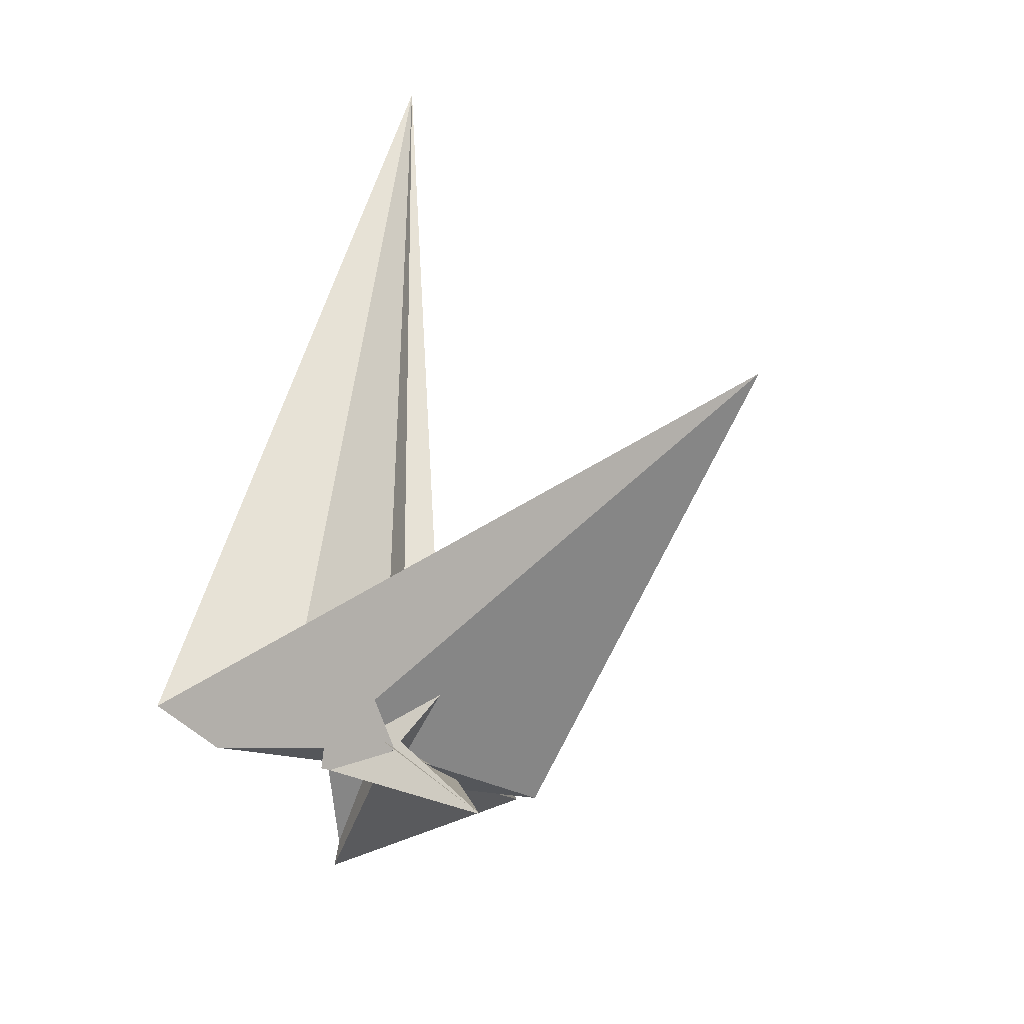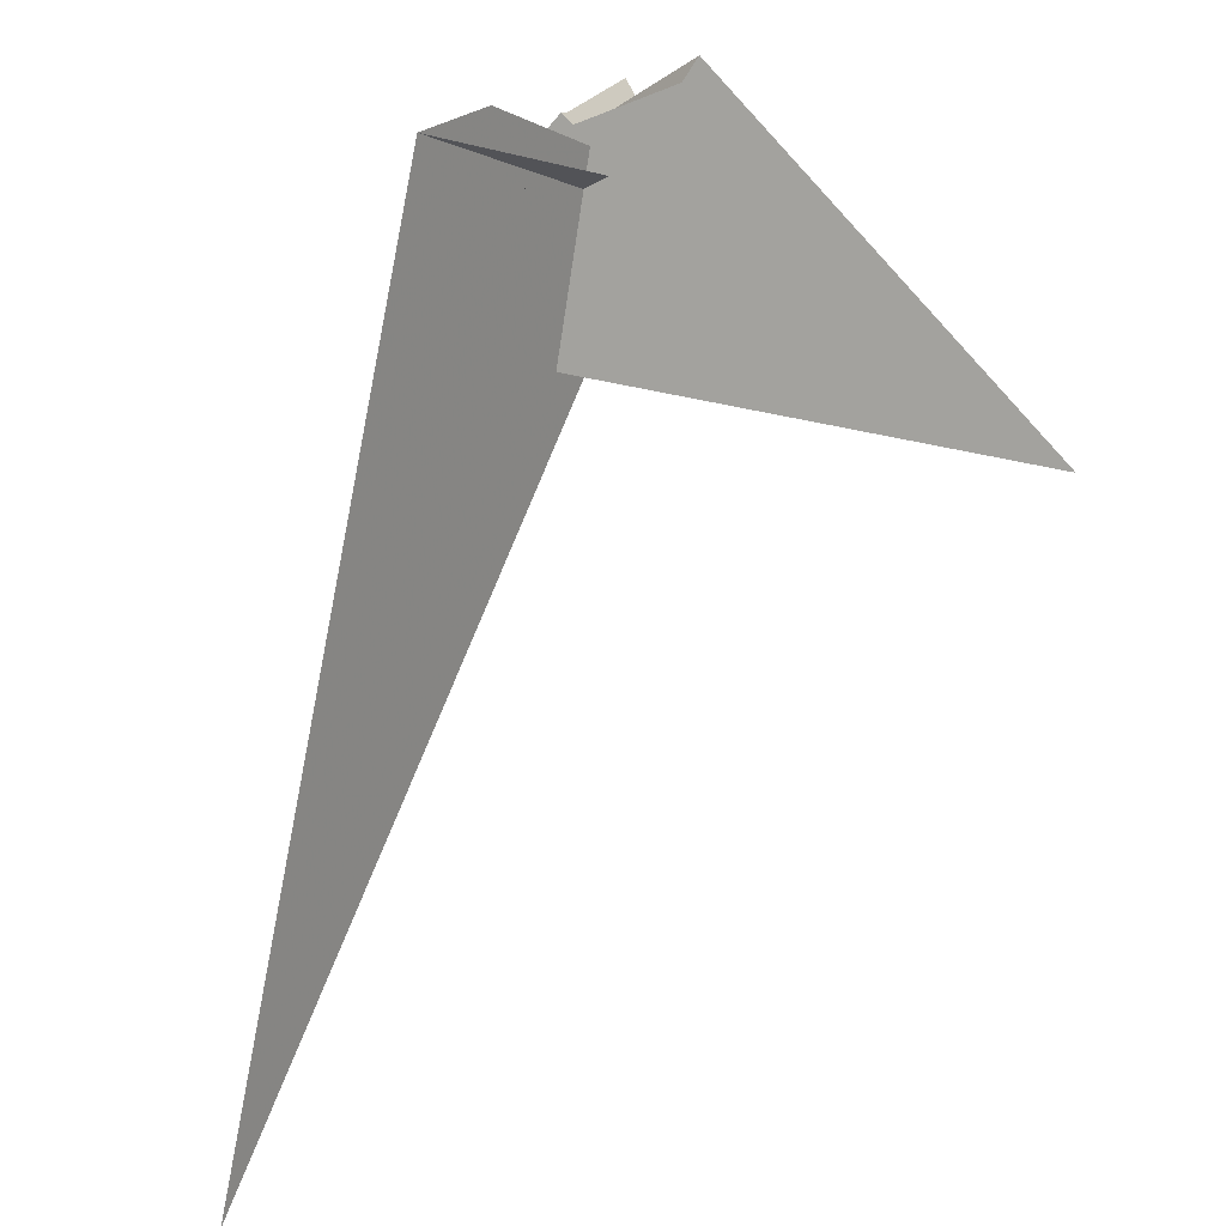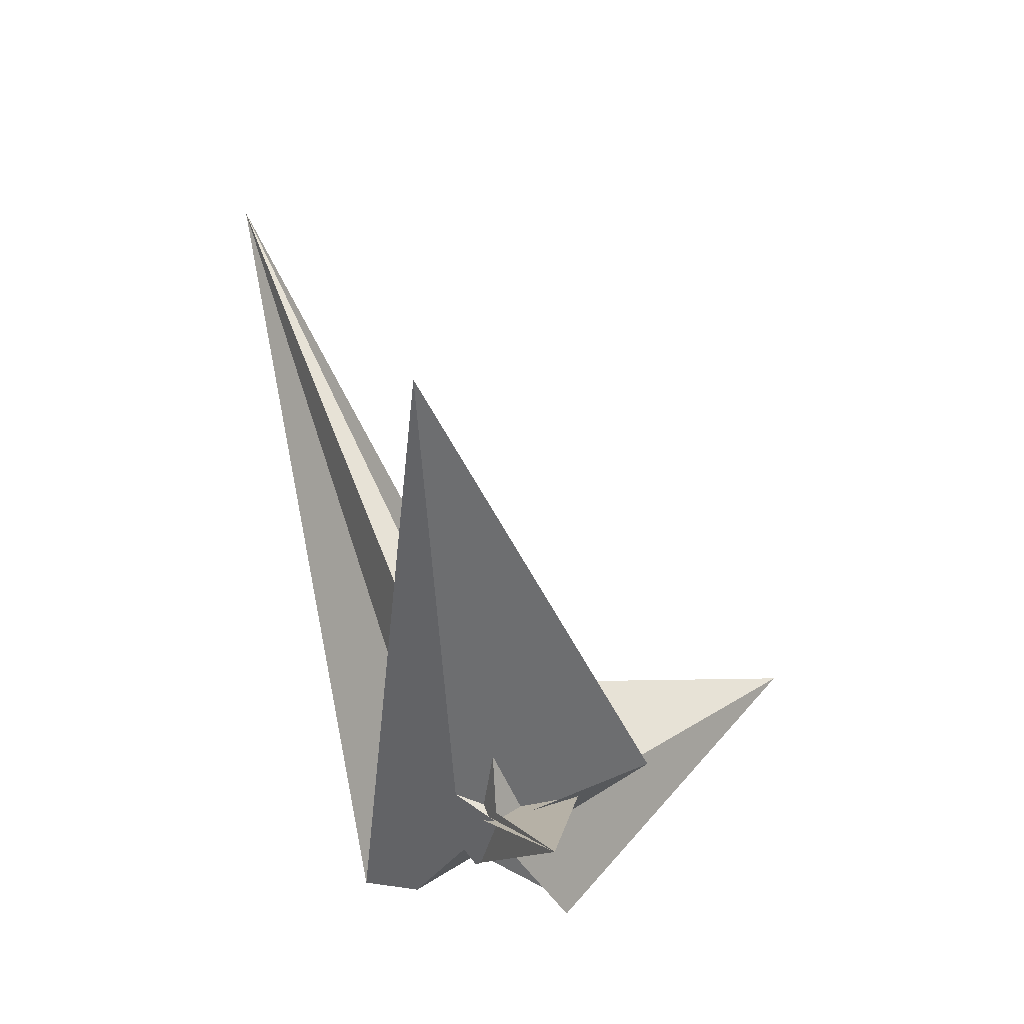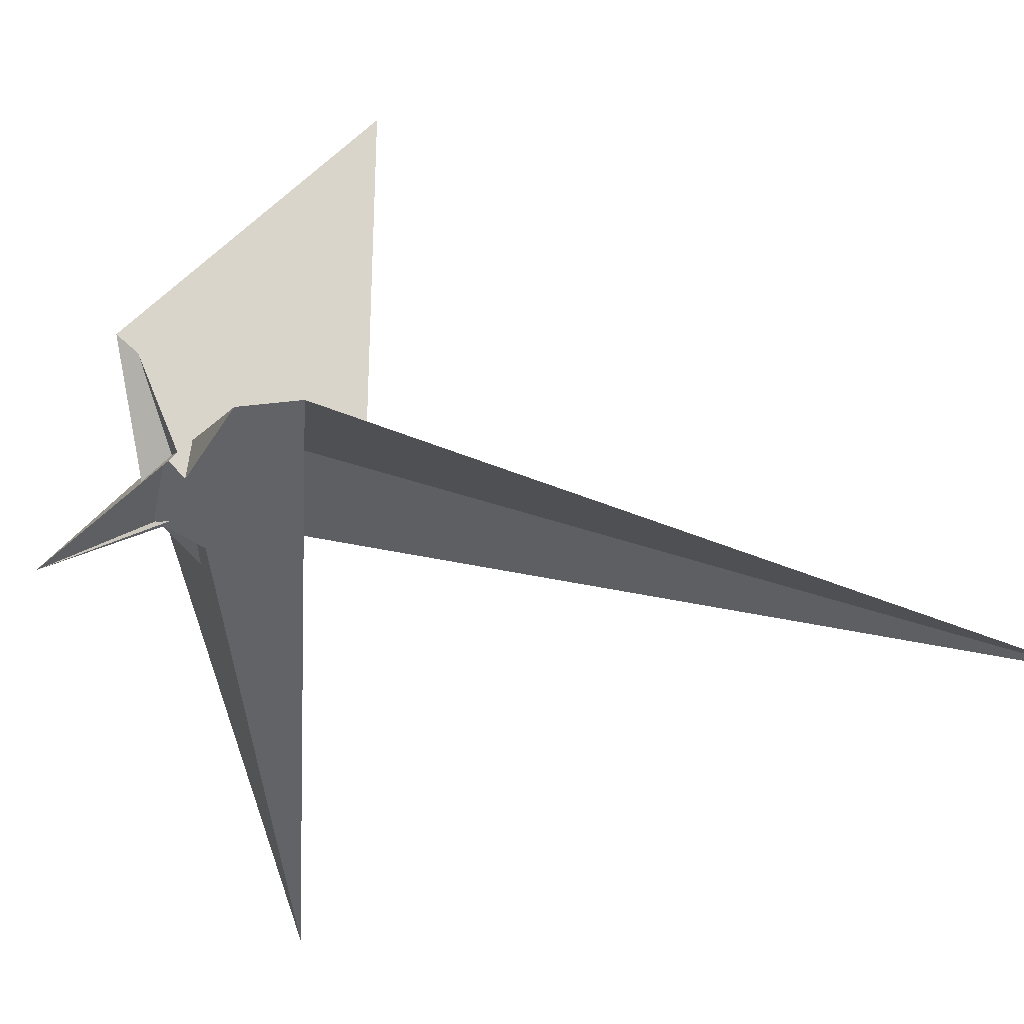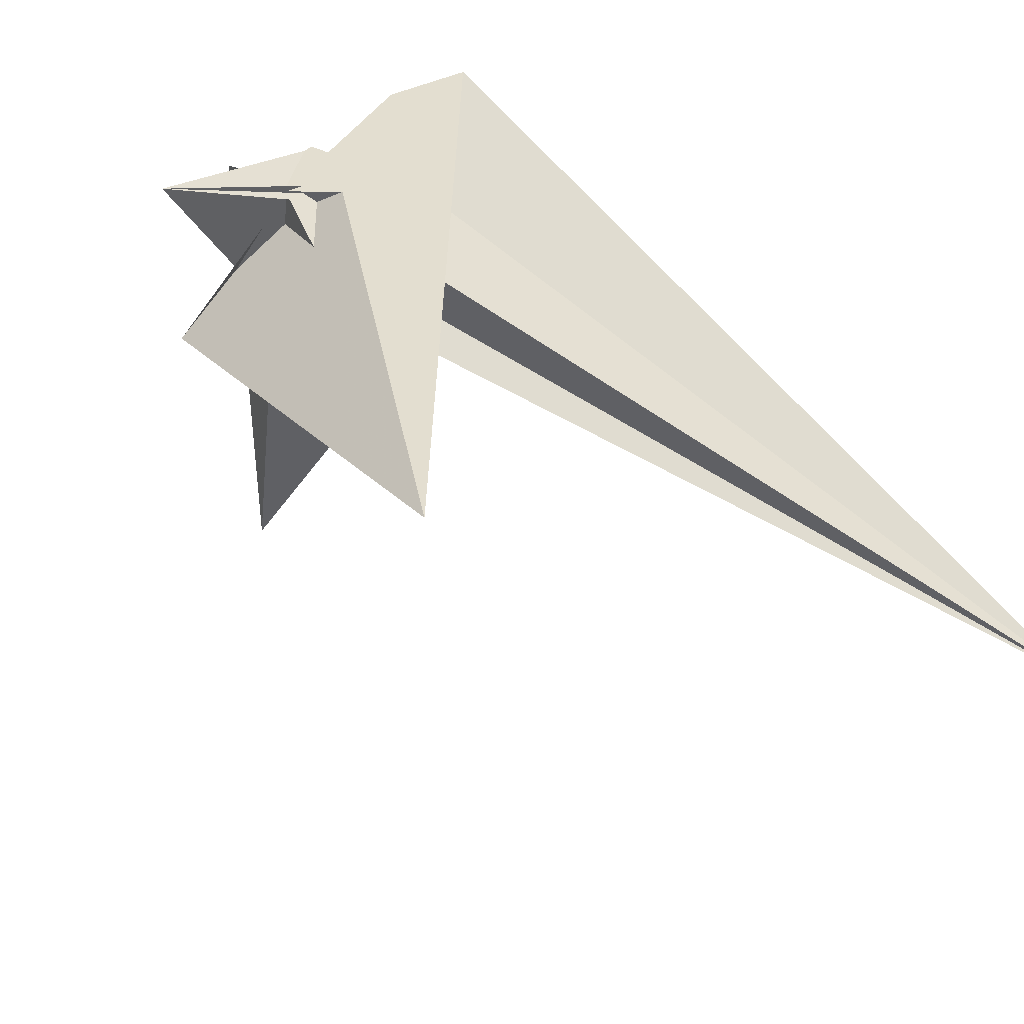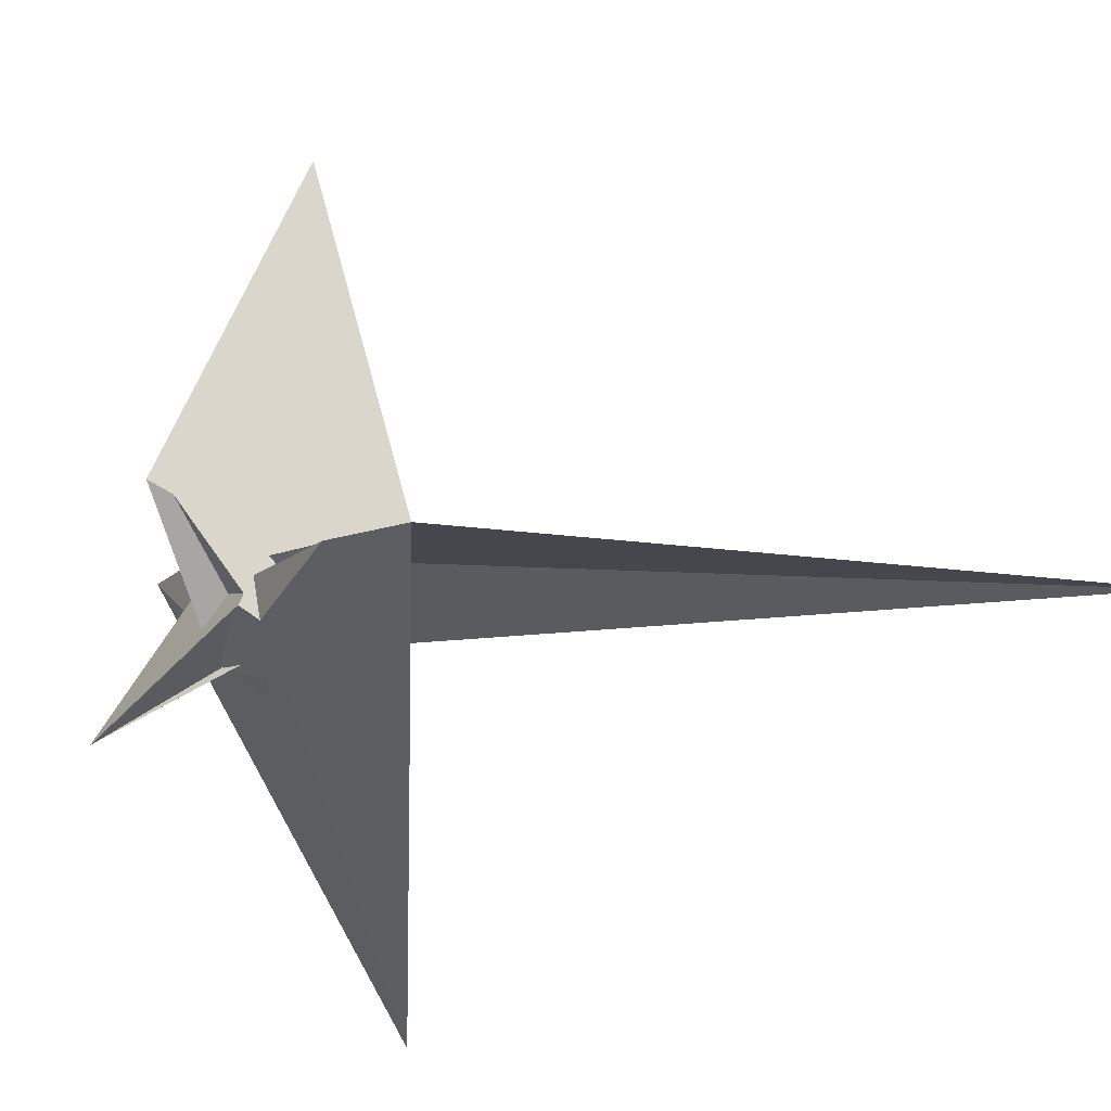
<metadata>
{"format":"obj","ext":"obj","renderer":"f3d","projection":"perspective","resolution":1024,"background":"white","views":[{"elev":-60.2,"azim":123.1,"up":"+Y"},{"elev":67.9,"azim":174.7,"up":"+Z"},{"elev":-51.9,"azim":172.7,"up":"+Y"},{"elev":48.7,"azim":66.2,"up":"+Z"},{"elev":-48.9,"azim":37.6,"up":"+Z"},{"elev":53.6,"azim":50.5,"up":"+Z"}]}
</metadata>
<code>
v 11.46 -7.197 -13.33
v 28.94 -6.802 -19.18
v 198.7 421.3 -141.5
v 11.46 -18.54 -11.58
v -30.16 7.79 -1.884
v -31.15 7.629 -1.532
v 22.22 79.87 -30.35
v 5.211 -20.37 -9.231
v 7.926 -14.59 -11.02
v -23.93 -3.277 -2.233
v -188 173.7 24.69
v 10.76 -5.723 -51.77
v 83.6 4.759 -305.4
v -79.71 -6.36 -57.99
v -12.45 -8.627 17.77
v -35.67 -7.225 -24.46
v -40.76 -10.32 54.67
v 6.338 -8.891 29.34
v -18.98 -8.017 0.2926
v -44.02 -7.181 -27.7
v 4.388 -23.34 -9.064
v 8.44 -17.08 26.15
v 27.12 22.92 48.08
v 23.66 18.67 4.361
v 5.508 -20.78 -9.75
v -23.92 -82.79 -57.11
v 13.09 -6.56 24.48
v 4.201 -23.15 -16.7
v 72.71 36.83 110.6
v 41.56 12.3 86.31
v -1.294 -26.77 -2.621
v 10.87 -14.93 30.48
v 18.94 -9.856 23.34
v 4.792 -23.79 -16.78
v -11.69 13.44 23.64
v 4.801 14.86 2.277
v 16.93 17.7 8.423
v -36.29 7.363 7.285
v -9.294 -2.336 15.56
v -20.67 -5.738 -0.1109
v 6.88 26.25 8.702
v -20.73 -4.5 -1.737
v -49.05 -17.78 63.31
v -42.97 -7.546 -27.47
f 1 2 4 9 8 10 5 6 11 7 3
f 1 2 13 14 20 16 15 17 18 19 12
f 1 3 23 24 27 25 21 22 26 28 12
f 2 4 34 31 21 22 32 33 30 29 13
f 5 6 38 14 13 29 23 24 37 36 35
f 3 7 41 16 15 39 40 42 30 29 23
f 8 9 36 35 39 15 17 43 31 21 25
f 5 10 44 26 22 32 18 19 40 39 35
f 7 11 43 17 18 32 33 27 24 37 41
f 8 10 44 20 14 38 42 30 33 27 25
f 4 9 36 37 41 16 20 44 26 28 34
f 6 11 43 31 34 28 12 19 40 42 38

</code>
